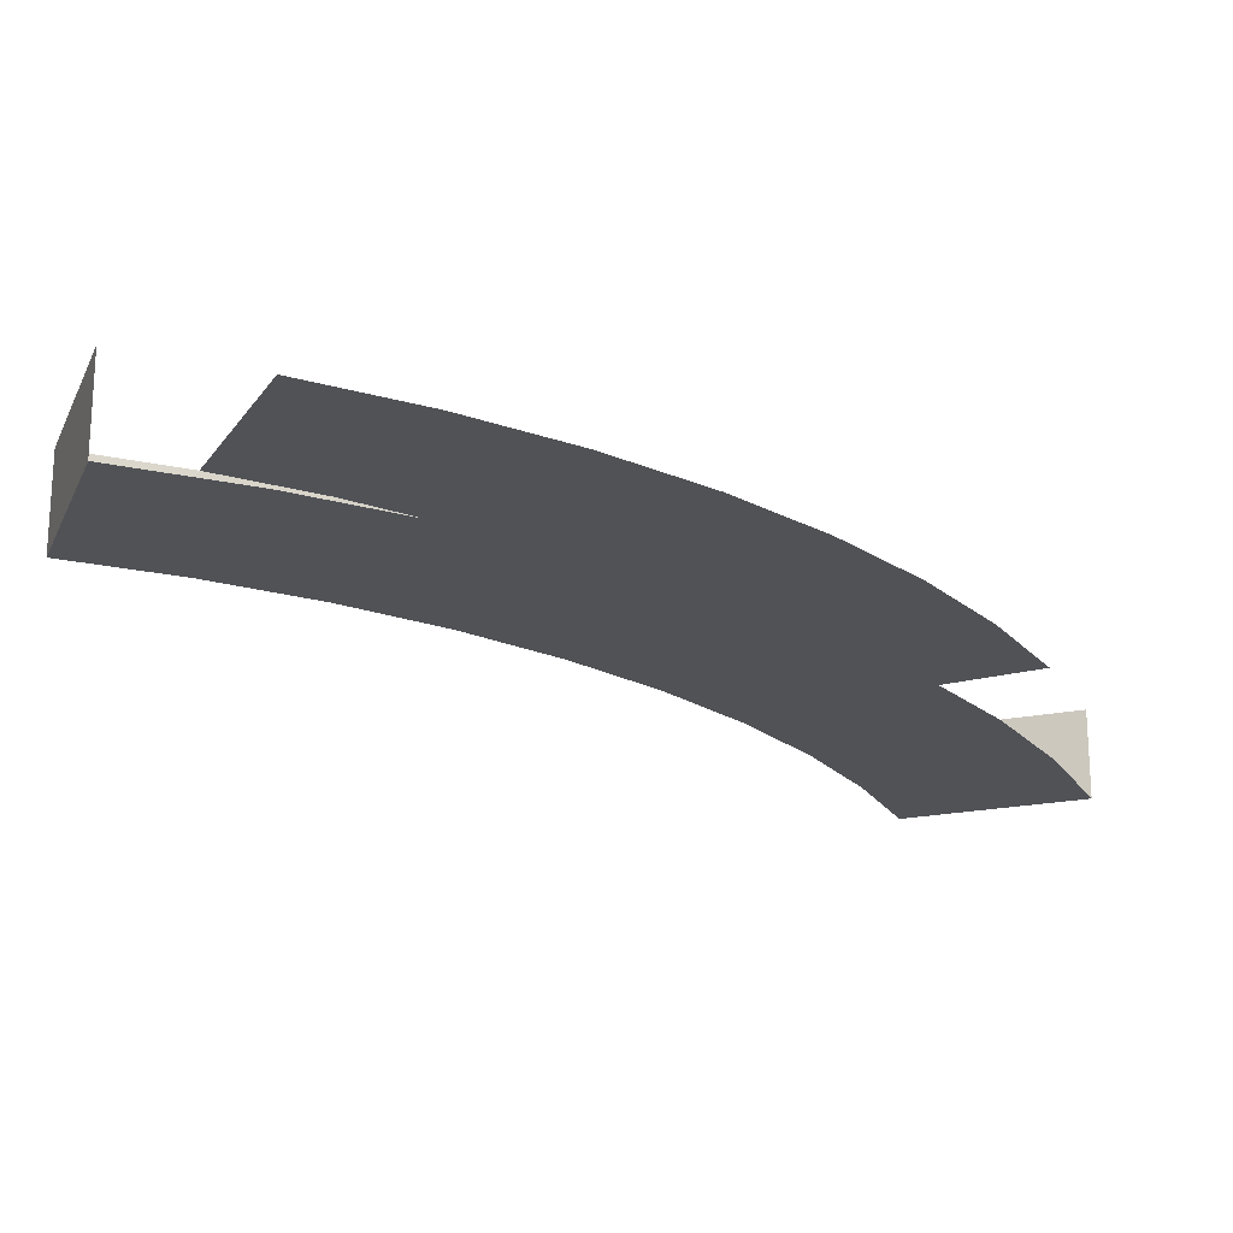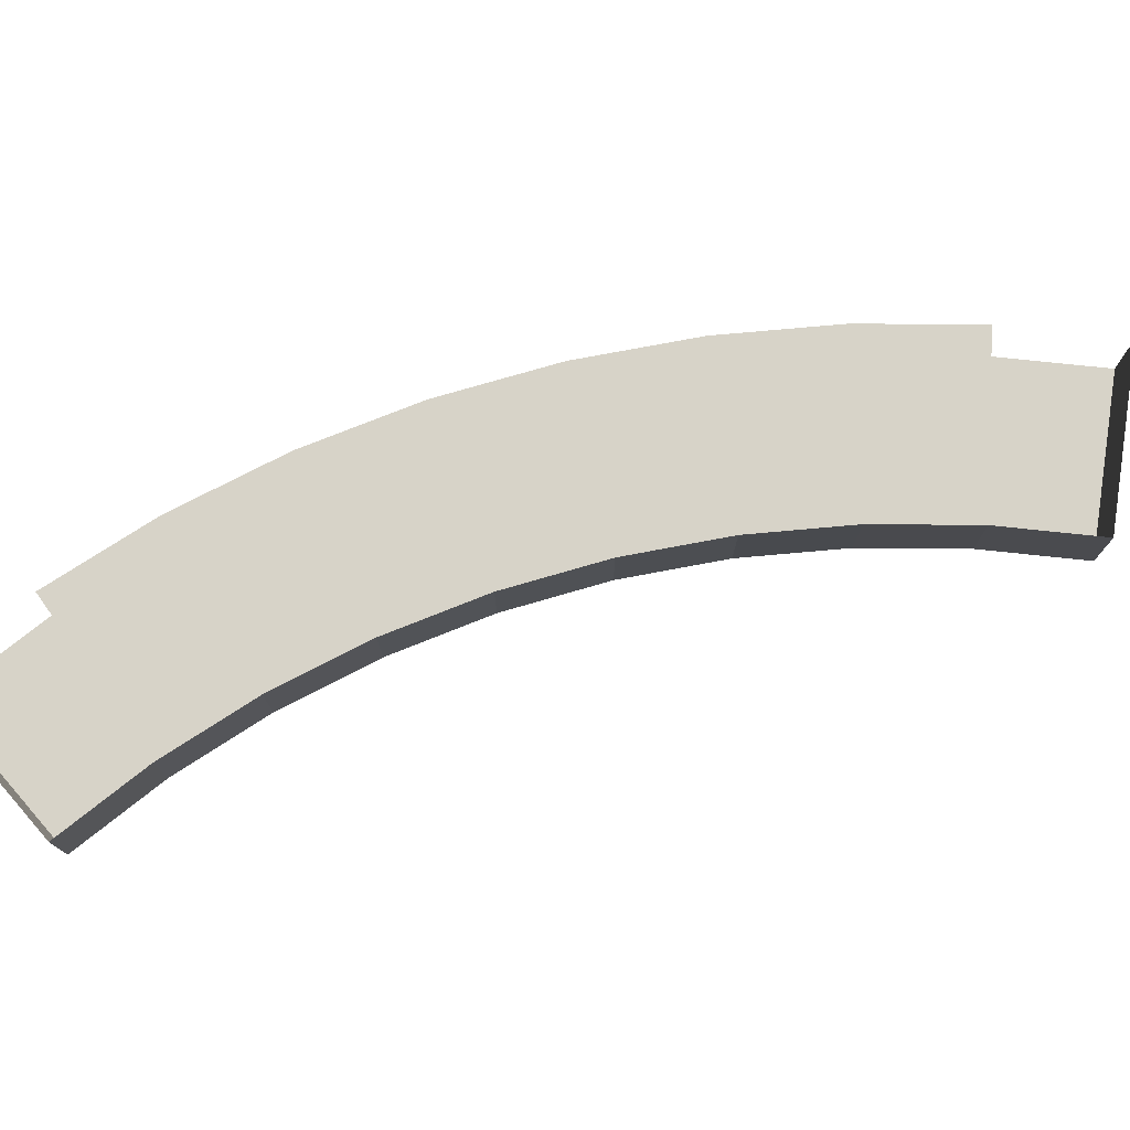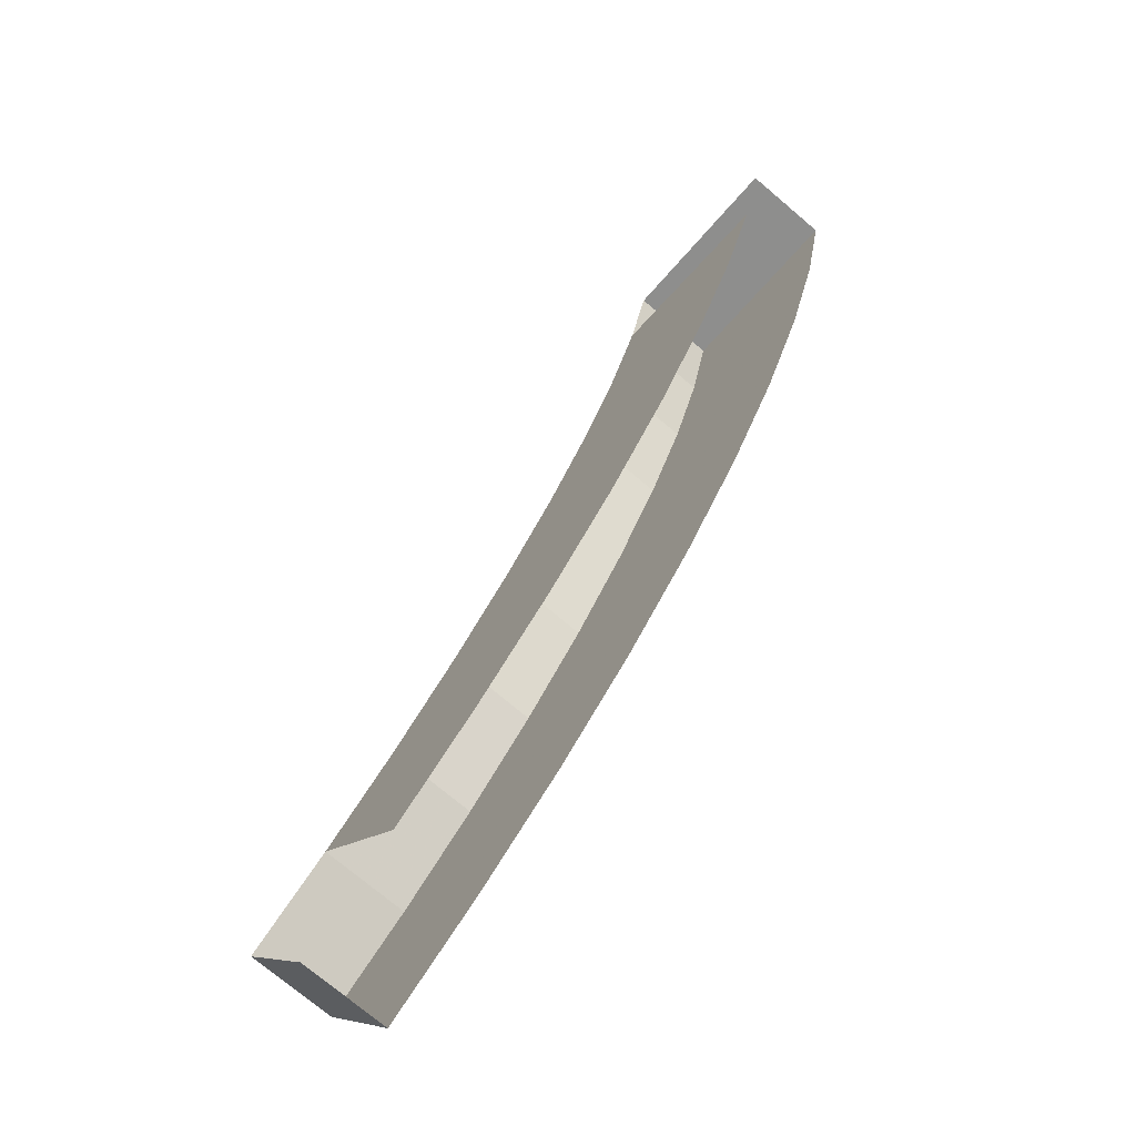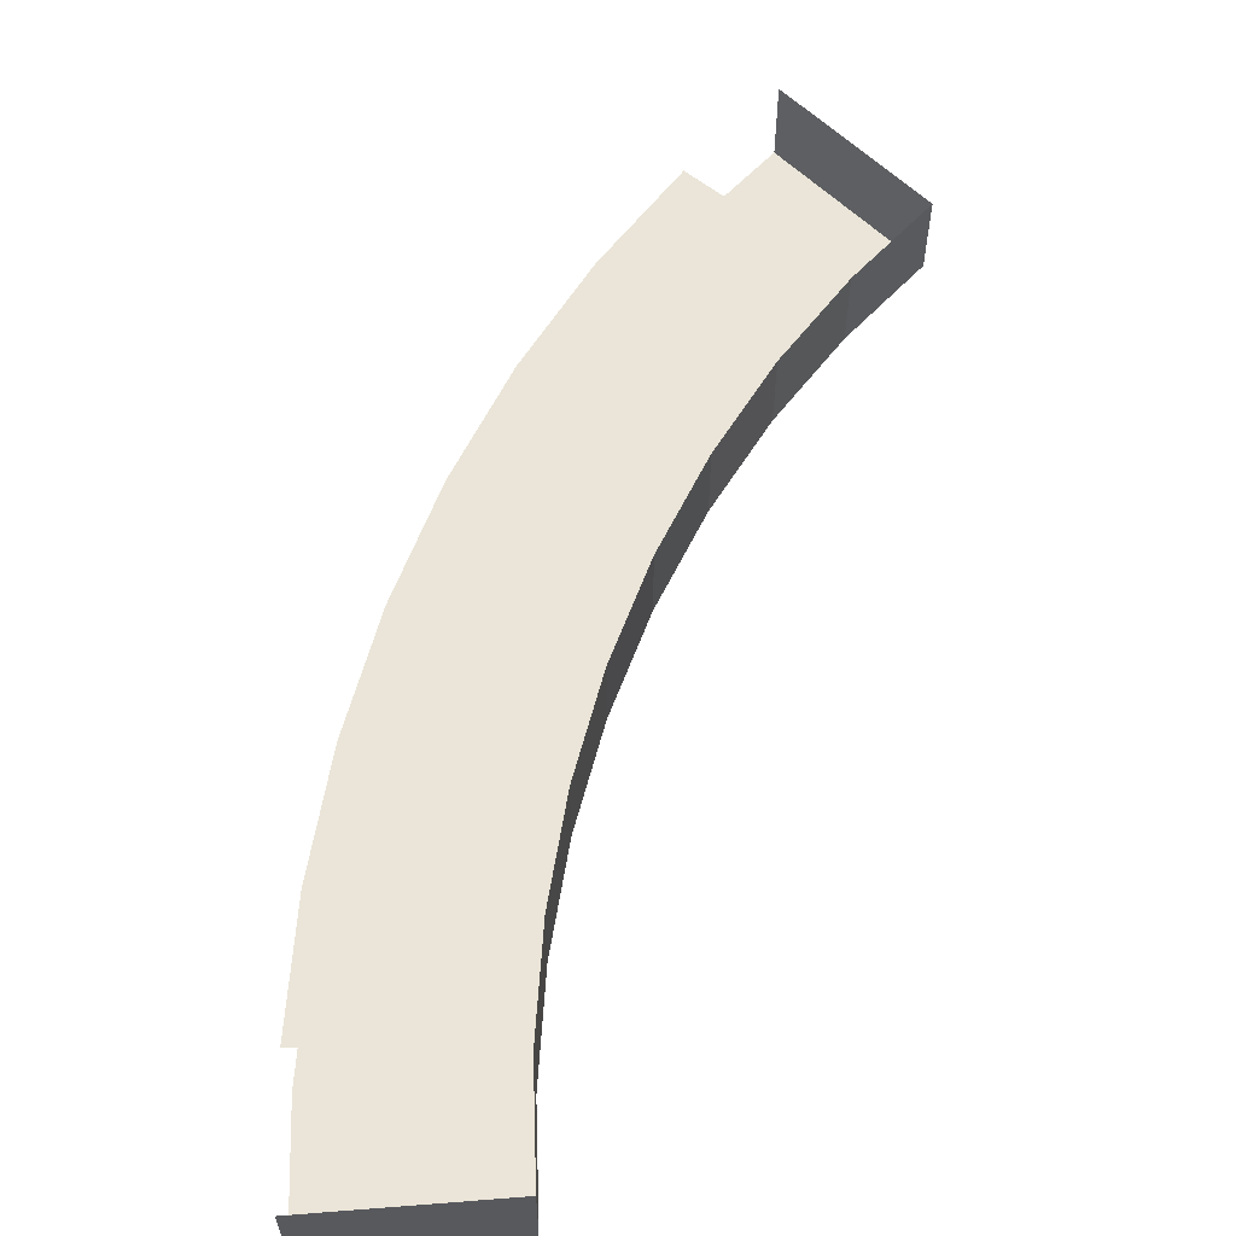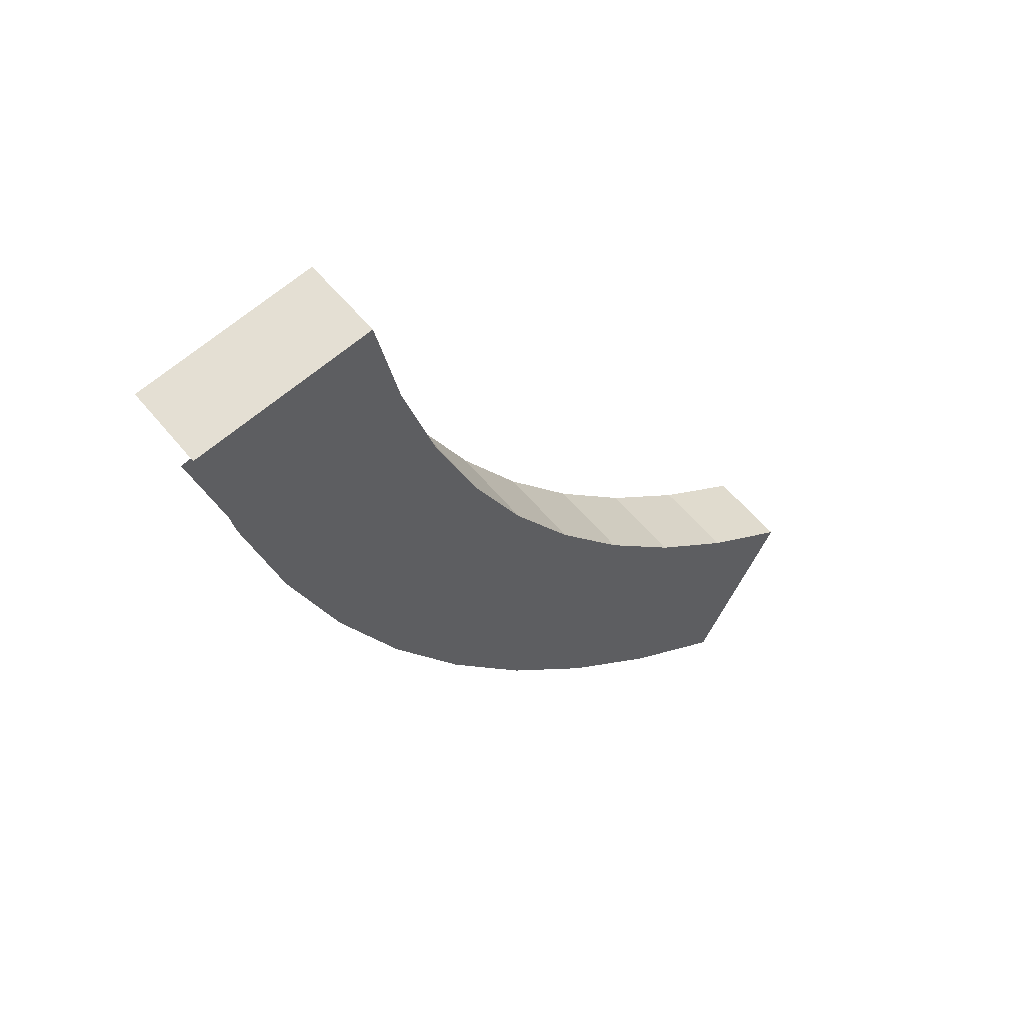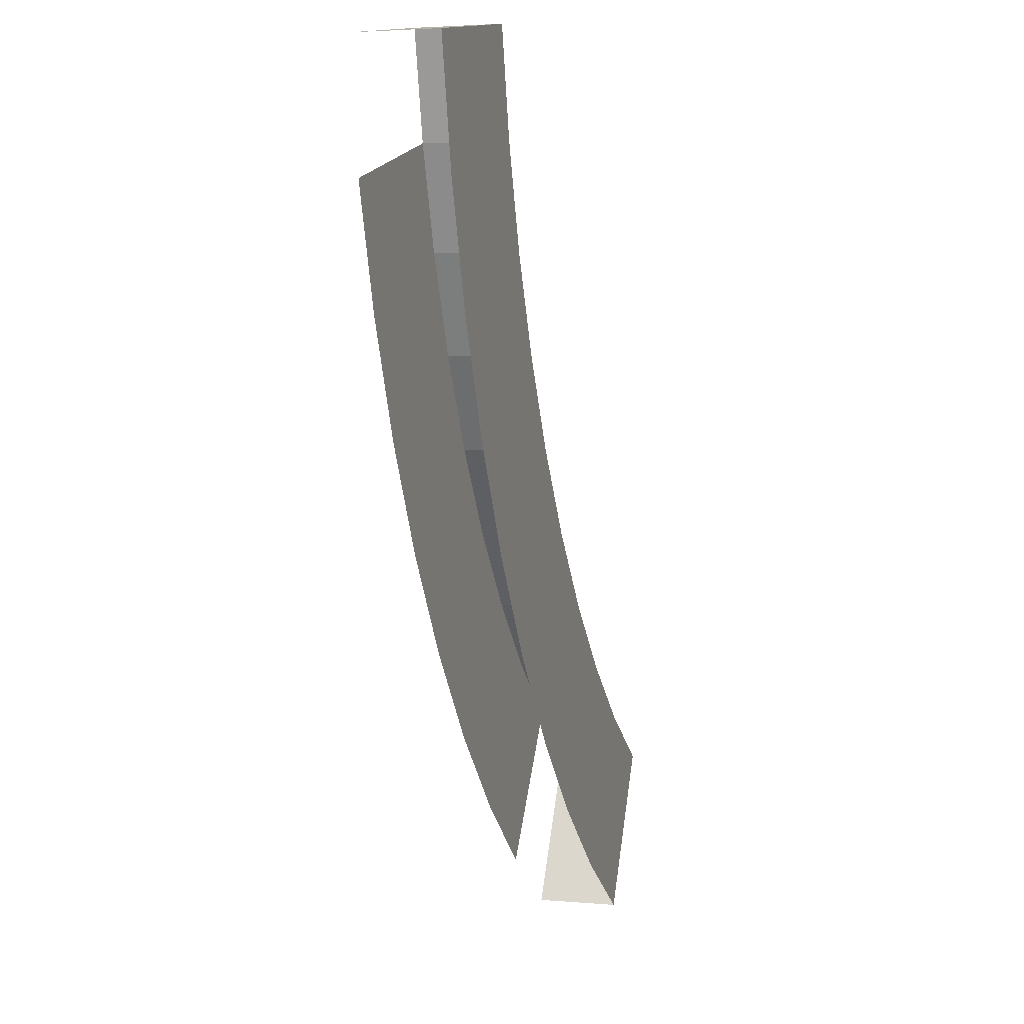
<metadata>
{"format":"obj","ext":"obj","renderer":"f3d","projection":"perspective","resolution":1024,"background":"white","views":[{"elev":-20.7,"azim":-168.8,"up":"+Y"},{"elev":76.6,"azim":39.2,"up":"+Y"},{"elev":-73.3,"azim":-130.3,"up":"+Z"},{"elev":59.2,"azim":-14.3,"up":"+Y"},{"elev":55.1,"azim":-38.1,"up":"+Z"},{"elev":3.5,"azim":-73.5,"up":"+Z"}]}
</metadata>
<code>
o Cube.027_Cube.053
v -2.916 4.6 -0.794
v -2.508 4.6 -0.6829
v -1.528 4.6 -2.103
v -2.979 4.6 -0.5088
v -2.826 4.6 -1.072
v -2.709 4.6 -1.34
v -2.567 4.6 -1.595
v -2.402 4.6 -1.835
v -2.213 4.6 -2.058
v -2.004 4.6 -2.262
v -1.777 4.6 -2.445
v -1.532 4.6 -2.605
v -2.979 4.4 -0.5088
v -2.916 4.4 -0.794
v -2.826 4.4 -1.072
v -2.709 4.4 -1.34
v -2.567 4.4 -1.595
v -2.402 4.4 -1.835
v -2.213 4.4 -2.058
v -2.004 4.4 -2.262
v -1.777 4.4 -2.445
v -1.532 4.4 -2.605
v -2.562 4.6 -0.4376
v -1.318 4.6 -2.241
v -2.43 4.6 -0.9217
v -2.33 4.6 -1.152
v -2.208 4.6 -1.372
v -2.065 4.6 -1.578
v -1.903 4.6 -1.77
v -1.724 4.6 -1.946
v -2.562 4.4 -0.4376
v -2.508 4.4 -0.6829
v -2.43 4.4 -0.9217
v -2.33 4.4 -1.152
v -2.208 4.4 -1.372
v -2.065 4.4 -1.578
v -1.903 4.4 -1.77
v -1.724 4.4 -1.946
v -1.528 4.4 -2.103
v -1.318 4.4 -2.241
f 1 2 25 5
f 13 31 23 4
f 31 32 2 23
f 32 33 25 2
f 33 34 26 25
f 34 35 27 26
f 35 36 28 27
f 36 37 29 28
f 37 38 30 29
f 38 39 3 30
f 39 40 24 3
f 5 25 26 6
f 6 26 27 7
f 22 40 39 21
f 7 27 28 8
f 21 39 38 20
f 8 28 29 9
f 20 38 37 19
f 9 29 30 10
f 19 37 36 18
f 10 30 3 11
f 18 36 35 17
f 12 24 40 22
f 17 35 34 16
f 16 34 33 15
f 15 33 32 14
f 14 32 31 13

</code>
